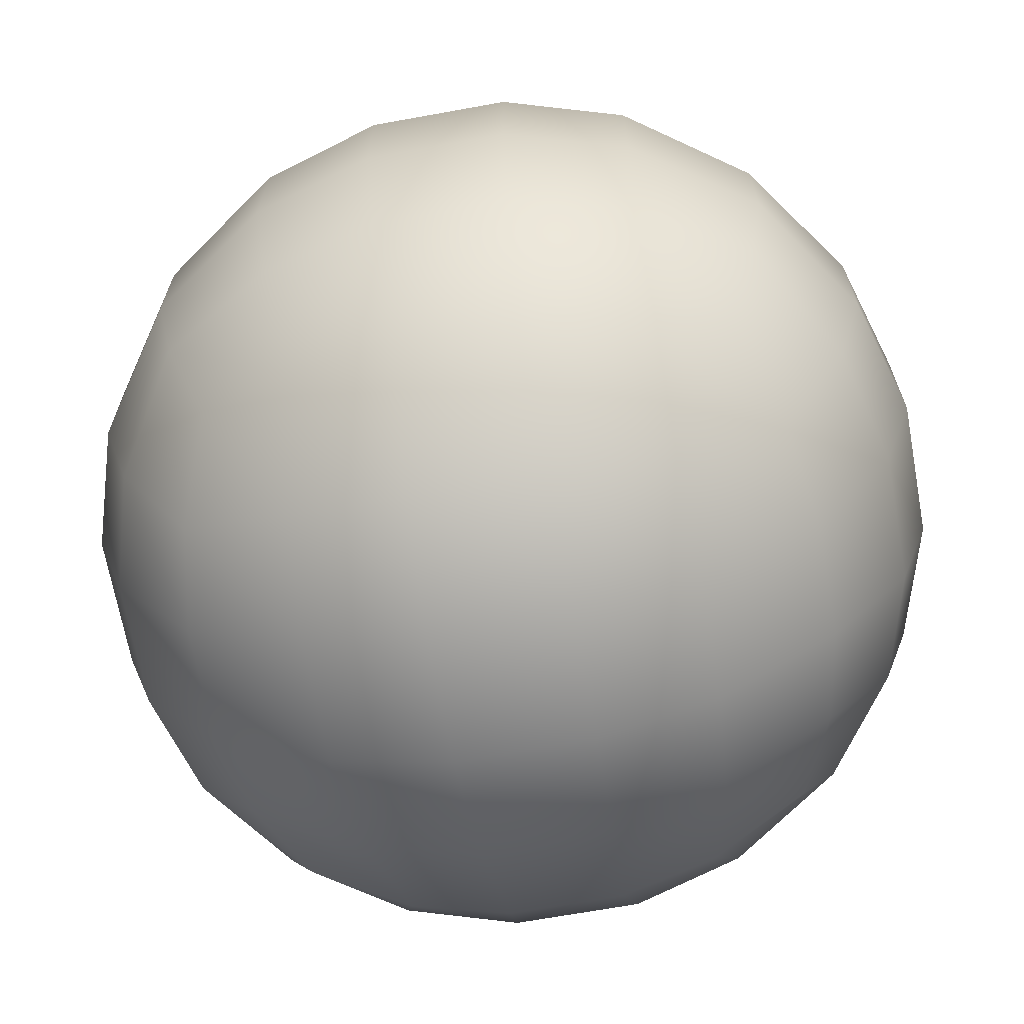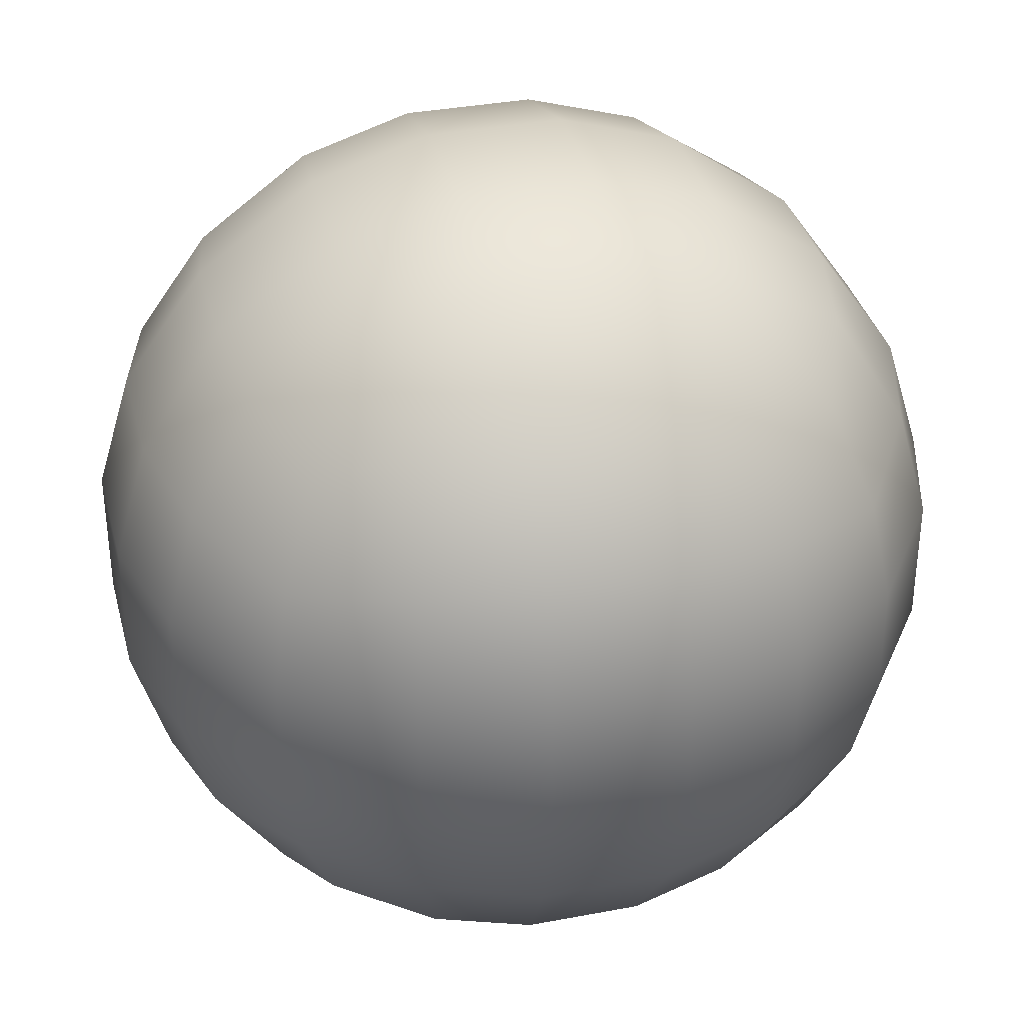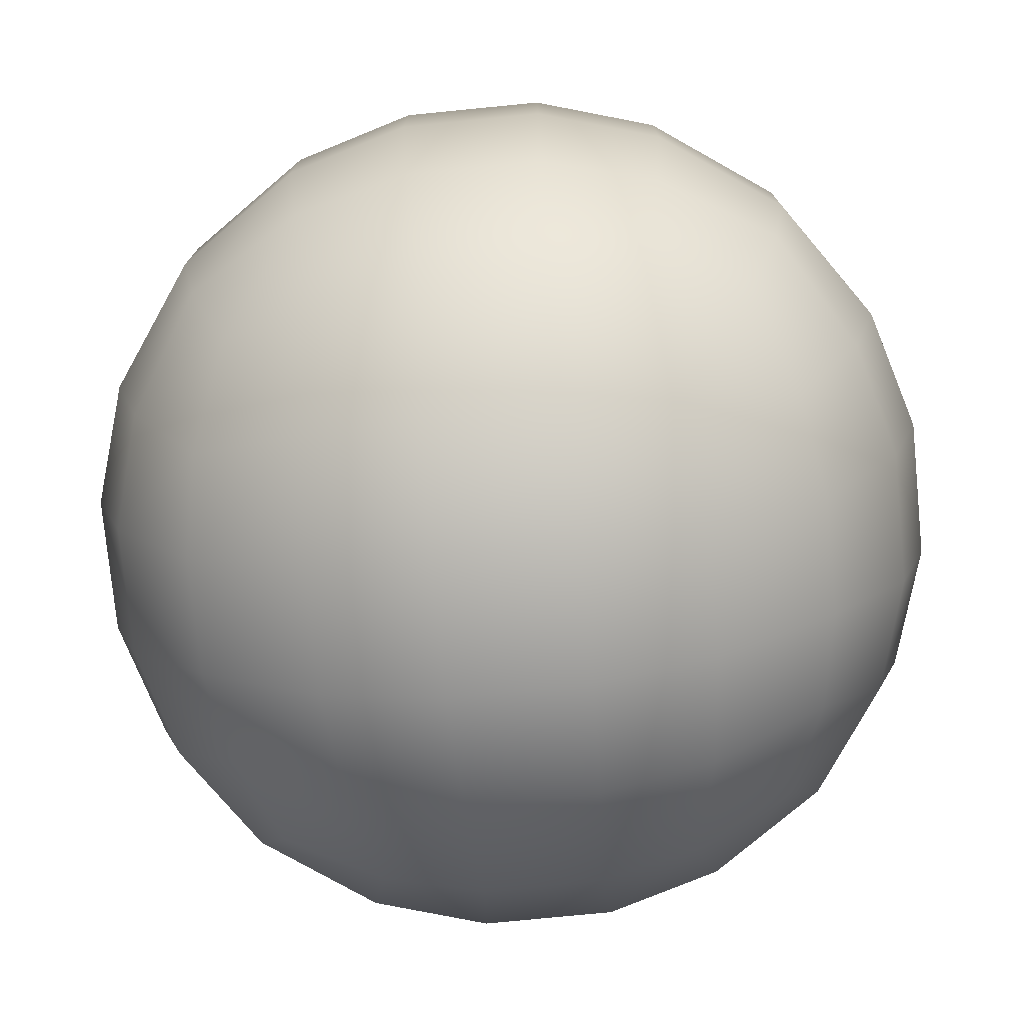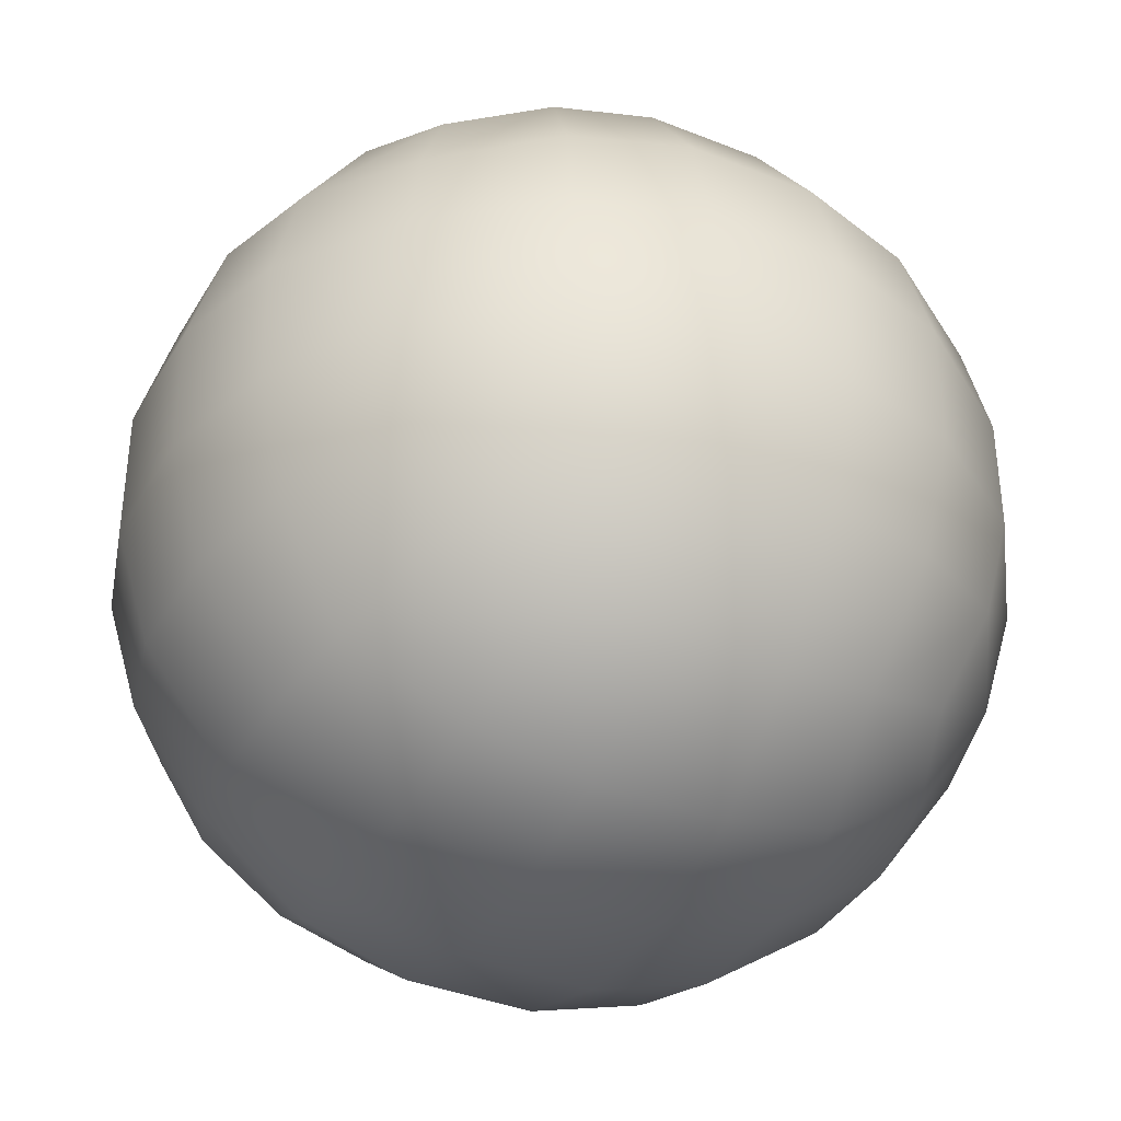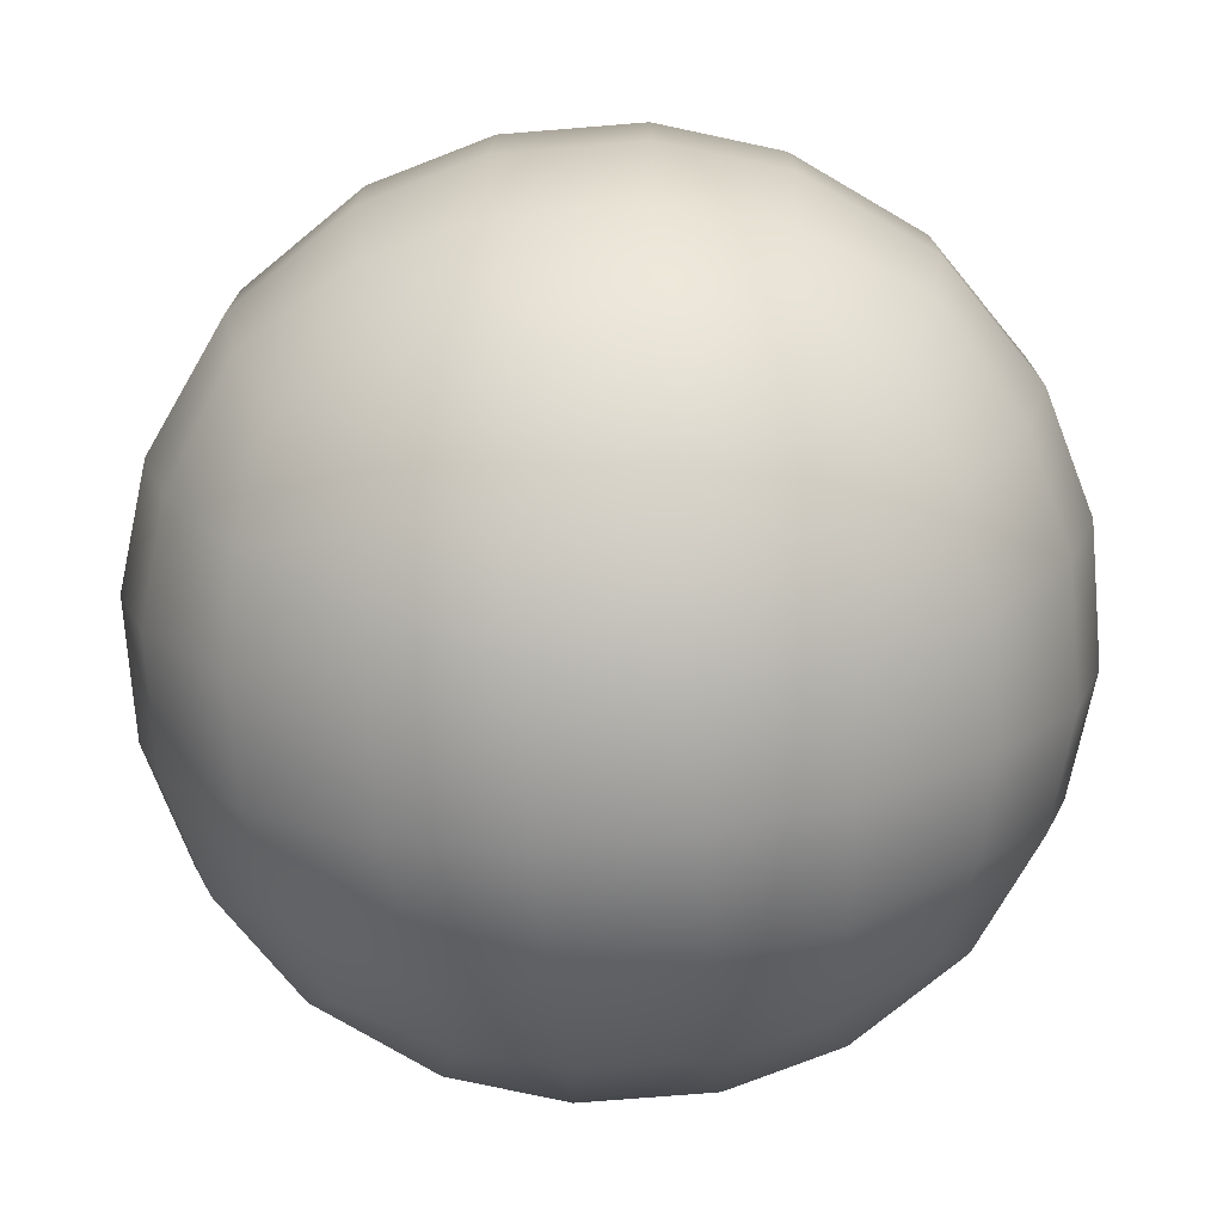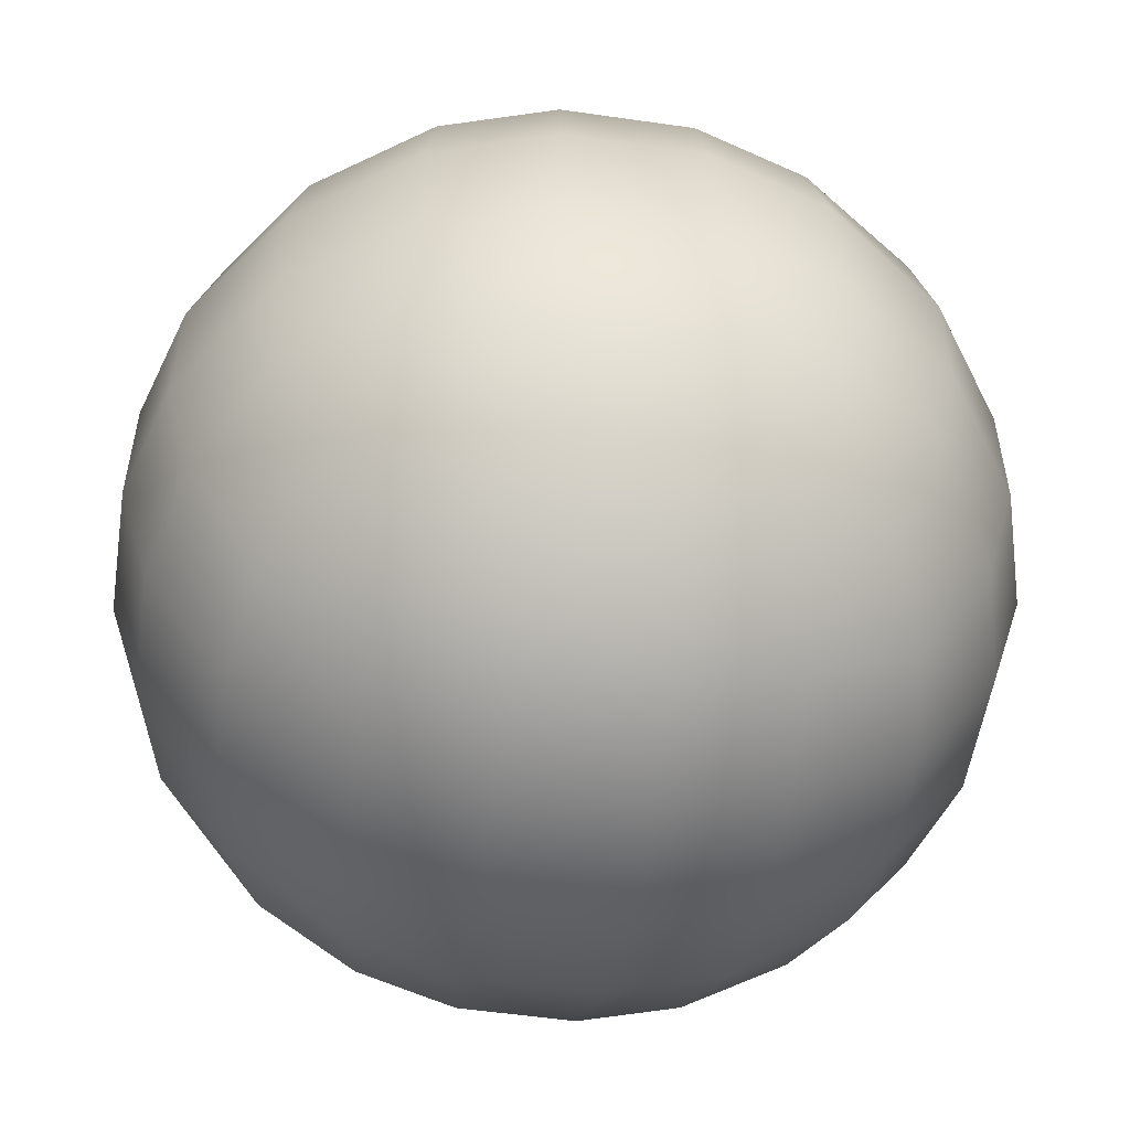
<metadata>
{"format":"obj","ext":"obj","renderer":"f3d","projection":"perspective","resolution":1024,"background":"white","views":[{"elev":-67.8,"azim":-79.7,"up":"+Z"},{"elev":35.5,"azim":75.9,"up":"+Y"},{"elev":-76.5,"azim":5.6,"up":"+Z"},{"elev":-37.7,"azim":62.9,"up":"+Y"},{"elev":-74.7,"azim":-175.4,"up":"+Y"},{"elev":-54.2,"azim":81.3,"up":"+Z"}]}
</metadata>
<code>
o Roundcube
v 0.5973 -0.5973 -0.5973
v 0.3663 -0.6833 -0.6833
v 0.1354 -0.7223 -0.7223
v -0.1354 -0.7223 -0.7223
v -0.3663 -0.6833 -0.6833
v 0.6833 -0.3663 -0.6833
v 0.4179 -0.4179 -0.8465
v 0.1526 -0.4414 -0.917
v -0.1526 -0.4414 -0.917
v -0.4179 -0.4179 -0.8465
v 0.7223 -0.1354 -0.7223
v 0.4414 -0.1526 -0.917
v 0.1604 -0.1604 -1
v -0.1604 -0.1604 -1
v -0.4414 -0.1526 -0.917
v 0.7223 0.1354 -0.7223
v 0.4414 0.1526 -0.917
v 0.1604 0.1604 -1
v -0.1604 0.1604 -1
v -0.4414 0.1526 -0.917
v 0.6833 0.3663 -0.6833
v 0.4179 0.4179 -0.8465
v 0.1526 0.4414 -0.917
v -0.1526 0.4414 -0.917
v -0.4179 0.4179 -0.8465
v -0.5973 -0.5973 -0.5973
v -0.6833 -0.6833 -0.3663
v -0.7223 -0.7223 -0.1354
v -0.7223 -0.7223 0.1354
v -0.6833 -0.6833 0.3663
v -0.6833 -0.3663 -0.6833
v -0.8465 -0.4179 -0.4179
v -0.917 -0.4414 -0.1526
v -0.917 -0.4414 0.1526
v -0.8465 -0.4179 0.4179
v -0.7223 -0.1354 -0.7223
v -0.917 -0.1526 -0.4414
v -1 -0.1604 -0.1604
v -1 -0.1604 0.1604
v -0.917 -0.1526 0.4414
v -0.7223 0.1354 -0.7223
v -0.917 0.1526 -0.4414
v -1 0.1604 -0.1604
v -1 0.1604 0.1604
v -0.917 0.1526 0.4414
v -0.6833 0.3663 -0.6833
v -0.8465 0.4179 -0.4179
v -0.917 0.4414 -0.1526
v -0.917 0.4414 0.1526
v -0.8465 0.4179 0.4179
v -0.5973 -0.5973 0.5973
v -0.3663 -0.6833 0.6833
v -0.1354 -0.7223 0.7223
v 0.1354 -0.7223 0.7223
v 0.3663 -0.6833 0.6833
v -0.6833 -0.3663 0.6833
v -0.4179 -0.4179 0.8465
v -0.1526 -0.4414 0.917
v 0.1526 -0.4414 0.917
v 0.4179 -0.4179 0.8465
v -0.7223 -0.1354 0.7223
v -0.4414 -0.1526 0.917
v -0.1604 -0.1604 1
v 0.1604 -0.1604 1
v 0.4414 -0.1526 0.917
v -0.7223 0.1354 0.7223
v -0.4414 0.1526 0.917
v -0.1604 0.1604 1
v 0.1604 0.1604 1
v 0.4414 0.1526 0.917
v -0.6833 0.3663 0.6833
v -0.4179 0.4179 0.8465
v -0.1526 0.4414 0.917
v 0.1526 0.4414 0.917
v 0.4179 0.4179 0.8465
v 0.5973 -0.5973 0.5973
v 0.6833 -0.6833 0.3663
v 0.7223 -0.7223 0.1354
v 0.7223 -0.7223 -0.1354
v 0.6833 -0.6833 -0.3663
v 0.6833 -0.3663 0.6833
v 0.8465 -0.4179 0.4179
v 0.917 -0.4414 0.1526
v 0.917 -0.4414 -0.1526
v 0.8465 -0.4179 -0.4179
v 0.7223 -0.1354 0.7223
v 0.917 -0.1526 0.4414
v 1 -0.1604 0.1604
v 1 -0.1604 -0.1604
v 0.917 -0.1526 -0.4414
v 0.7223 0.1354 0.7223
v 0.917 0.1526 0.4414
v 1 0.1604 0.1604
v 1 0.1604 -0.1604
v 0.917 0.1526 -0.4414
v 0.6833 0.3663 0.6833
v 0.8465 0.4179 0.4179
v 0.917 0.4414 0.1526
v 0.917 0.4414 -0.1526
v 0.8465 0.4179 -0.4179
v 0.4179 -0.8465 0.4179
v 0.1526 -0.917 0.4414
v -0.1526 -0.917 0.4414
v -0.4179 -0.8465 0.4179
v 0.4414 -0.917 0.1526
v 0.1604 -1 0.1604
v -0.1604 -1 0.1604
v -0.4414 -0.917 0.1526
v 0.4414 -0.917 -0.1526
v 0.1604 -1 -0.1604
v -0.1604 -1 -0.1604
v -0.4414 -0.917 -0.1526
v 0.4179 -0.8465 -0.4179
v 0.1526 -0.917 -0.4414
v -0.1526 -0.917 -0.4414
v -0.4179 -0.8465 -0.4179
v 0.5973 0.5973 -0.5973
v 0.3663 0.6833 -0.6833
v 0.1354 0.7223 -0.7223
v -0.1354 0.7223 -0.7223
v -0.3663 0.6833 -0.6833
v -0.5973 0.5973 -0.5973
v 0.6833 0.6833 -0.3663
v 0.4179 0.8465 -0.4179
v 0.1526 0.917 -0.4414
v -0.1526 0.917 -0.4414
v -0.4179 0.8465 -0.4179
v -0.6833 0.6833 -0.3663
v 0.7223 0.7223 -0.1354
v 0.4414 0.917 -0.1526
v 0.1604 1 -0.1604
v -0.1604 1 -0.1604
v -0.4414 0.917 -0.1526
v -0.7223 0.7223 -0.1354
v 0.7223 0.7223 0.1354
v 0.4414 0.917 0.1526
v 0.1604 1 0.1604
v -0.1604 1 0.1604
v -0.4414 0.917 0.1526
v -0.7223 0.7223 0.1354
v 0.6833 0.6833 0.3663
v 0.4179 0.8465 0.4179
v 0.1526 0.917 0.4414
v -0.1526 0.917 0.4414
v -0.4179 0.8465 0.4179
v -0.6833 0.6833 0.3663
v 0.5973 0.5973 0.5973
v 0.3663 0.6833 0.6833
v 0.1354 0.7223 0.7223
v -0.1354 0.7223 0.7223
v -0.3663 0.6833 0.6833
v -0.5973 0.5973 0.5973
f 1 2 7 6
f 2 3 8 7
f 3 4 9 8
f 4 5 10 9
f 5 26 31 10
f 6 7 12 11
f 7 8 13 12
f 8 9 14 13
f 9 10 15 14
f 10 31 36 15
f 11 12 17 16
f 12 13 18 17
f 13 14 19 18
f 14 15 20 19
f 15 36 41 20
f 16 17 22 21
f 17 18 23 22
f 18 19 24 23
f 19 20 25 24
f 20 41 46 25
f 21 22 118 117
f 22 23 119 118
f 23 24 120 119
f 24 25 121 120
f 25 46 122 121
f 26 27 32 31
f 27 28 33 32
f 28 29 34 33
f 29 30 35 34
f 30 51 56 35
f 31 32 37 36
f 32 33 38 37
f 33 34 39 38
f 34 35 40 39
f 35 56 61 40
f 36 37 42 41
f 37 38 43 42
f 38 39 44 43
f 39 40 45 44
f 40 61 66 45
f 41 42 47 46
f 42 43 48 47
f 43 44 49 48
f 44 45 50 49
f 45 66 71 50
f 46 47 128 122
f 47 48 134 128
f 48 49 140 134
f 49 50 146 140
f 50 71 152 146
f 51 52 57 56
f 52 53 58 57
f 53 54 59 58
f 54 55 60 59
f 55 76 81 60
f 56 57 62 61
f 57 58 63 62
f 58 59 64 63
f 59 60 65 64
f 60 81 86 65
f 61 62 67 66
f 62 63 68 67
f 63 64 69 68
f 64 65 70 69
f 65 86 91 70
f 66 67 72 71
f 67 68 73 72
f 68 69 74 73
f 69 70 75 74
f 70 91 96 75
f 71 72 151 152
f 72 73 150 151
f 73 74 149 150
f 74 75 148 149
f 75 96 147 148
f 76 77 82 81
f 77 78 83 82
f 78 79 84 83
f 79 80 85 84
f 80 1 6 85
f 81 82 87 86
f 82 83 88 87
f 83 84 89 88
f 84 85 90 89
f 85 6 11 90
f 86 87 92 91
f 87 88 93 92
f 88 89 94 93
f 89 90 95 94
f 90 11 16 95
f 91 92 97 96
f 92 93 98 97
f 93 94 99 98
f 94 95 100 99
f 95 16 21 100
f 96 97 141 147
f 97 98 135 141
f 98 99 129 135
f 99 100 123 129
f 100 21 117 123
f 76 55 101 77
f 55 54 102 101
f 54 53 103 102
f 53 52 104 103
f 52 51 30 104
f 77 101 105 78
f 101 102 106 105
f 102 103 107 106
f 103 104 108 107
f 104 30 29 108
f 78 105 109 79
f 105 106 110 109
f 106 107 111 110
f 107 108 112 111
f 108 29 28 112
f 79 109 113 80
f 109 110 114 113
f 110 111 115 114
f 111 112 116 115
f 112 28 27 116
f 80 113 2 1
f 113 114 3 2
f 114 115 4 3
f 115 116 5 4
f 116 27 26 5
f 117 118 124 123
f 118 119 125 124
f 119 120 126 125
f 120 121 127 126
f 121 122 128 127
f 123 124 130 129
f 124 125 131 130
f 125 126 132 131
f 126 127 133 132
f 127 128 134 133
f 129 130 136 135
f 130 131 137 136
f 131 132 138 137
f 132 133 139 138
f 133 134 140 139
f 135 136 142 141
f 136 137 143 142
f 137 138 144 143
f 138 139 145 144
f 139 140 146 145
f 141 142 148 147
f 142 143 149 148
f 143 144 150 149
f 144 145 151 150
f 145 146 152 151

</code>
